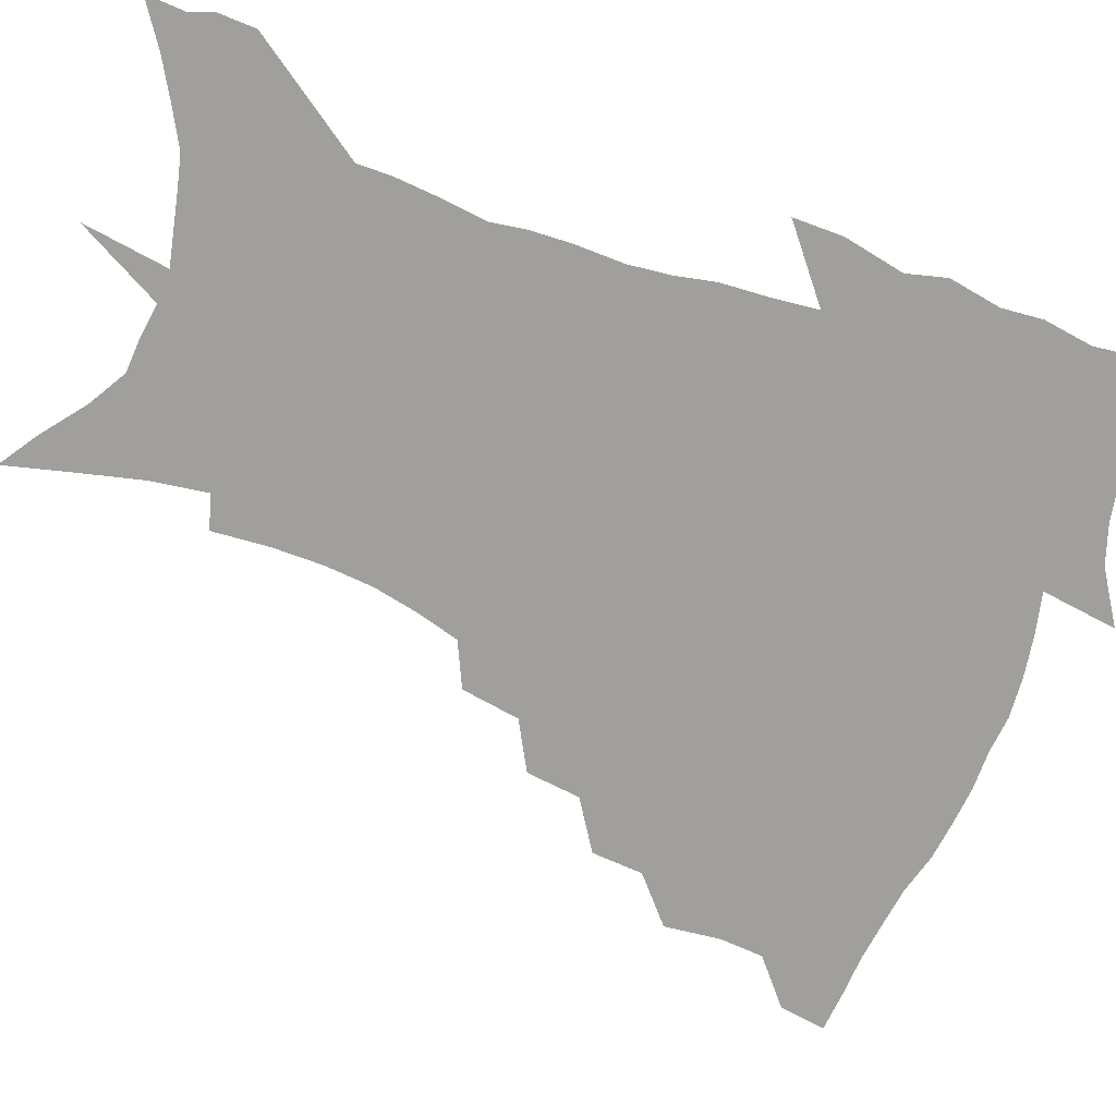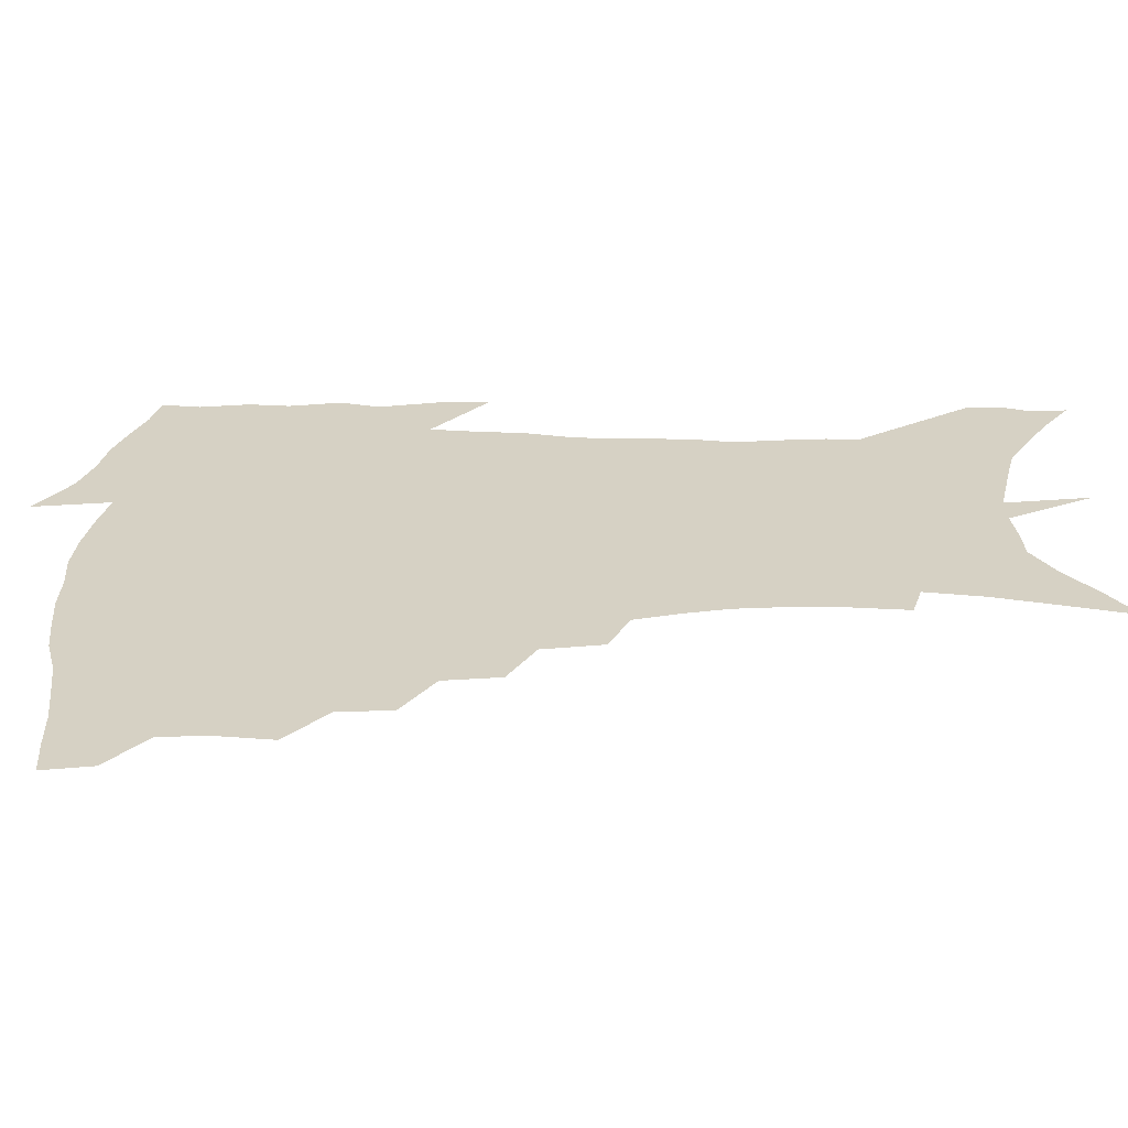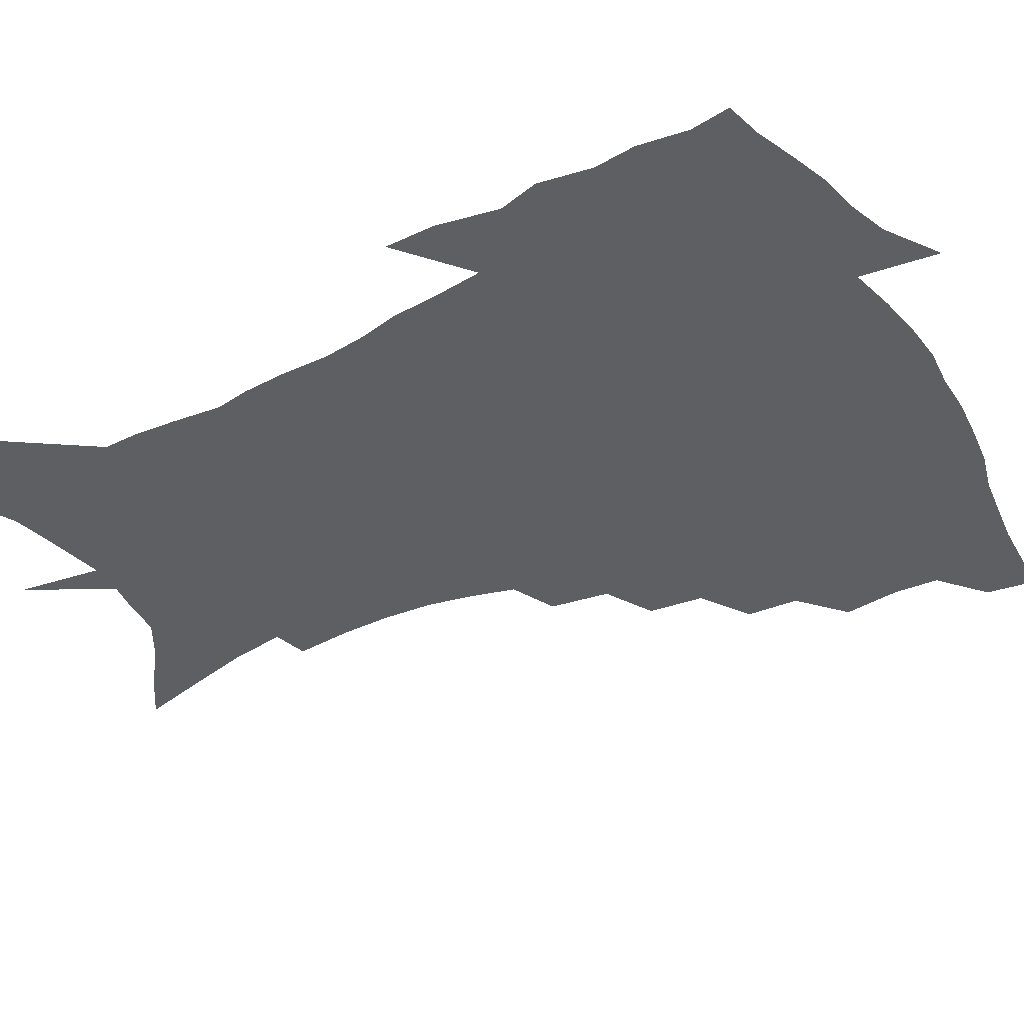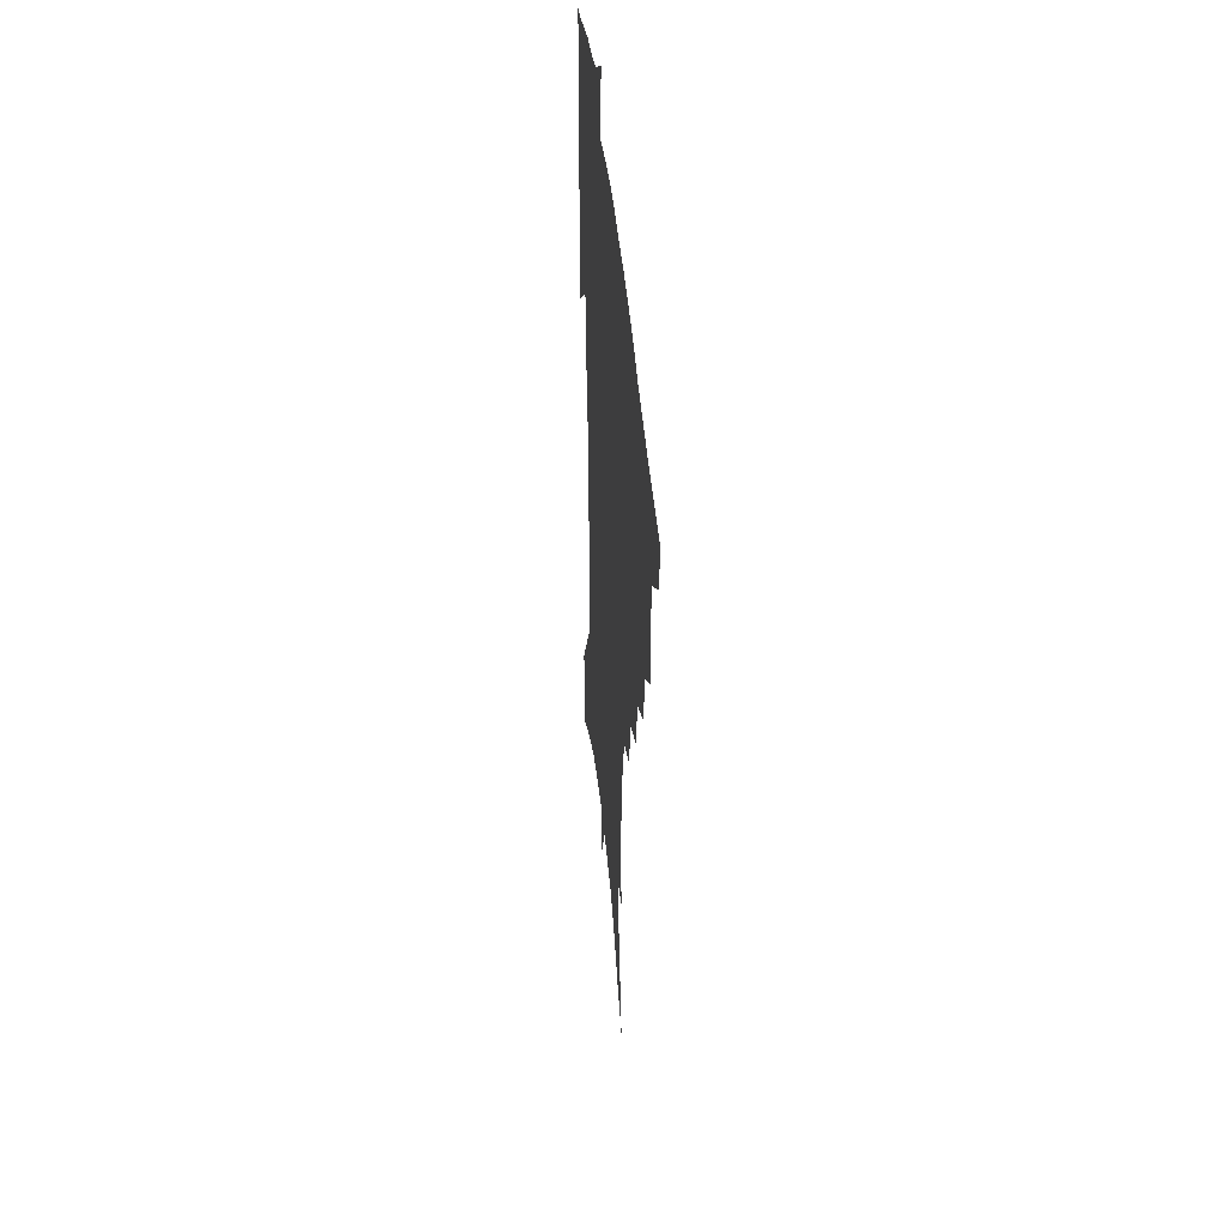
<metadata>
{"format":"obj","ext":"obj","renderer":"f3d","projection":"perspective","resolution":1024,"background":"white","views":[{"elev":-71.2,"azim":70.0,"up":"+Z"},{"elev":26.8,"azim":-89.0,"up":"+Z"},{"elev":-40.8,"azim":120.3,"up":"+Z"},{"elev":43.4,"azim":-95.2,"up":"+Y"}]}
</metadata>
<code>
v 454.2 444 0
v 451.4 461 0
v 469.7 393.5 0
v 472 414 0
v 470.8 430.1 0
v 469.5 445.1 0
v 466.6 462.4 0
v 487.7 360.3 0
v 486.3 379.1 0
v 489.2 401.1 0
v 487.8 416.9 0
v 486.1 432.3 0
v 484 447.7 0
v 482.1 463.3 0
v 508.4 328.7 0
v 506 348.7 0
v 506.5 371 0
v 506.7 389.5 0
v 505.2 404.9 0
v 503.6 419.6 0
v 502.1 434.1 0
v 500.4 448.5 0
v 497.1 465.4 0
v 529.9 297.6 0
v 526.3 319 0
v 524.7 341.5 0
v 522.4 358.3 0
v 522.7 378.3 0
v 520.5 391.9 0
v 519.6 407.2 0
v 518.2 421.7 0
v 516.4 436 0
v 514.4 450.5 0
v 511.7 467.5 0
v 554.6 199.6 0
v 556.1 220.4 0
v 556.1 239.4 0
v 554.5 257.6 0
v 551 273.8 0
v 546.3 290 0
v 542.7 310.3 0
v 540 329.2 0
v 538.8 348.9 0
v 537.1 364.5 0
v 536.3 380.6 0
v 535.2 395.2 0
v 533.8 409.3 0
v 532.4 423.5 0
v 530.7 437.9 0
v 528.8 453 0
v 526.2 471.5 0
v 552.6 127 0
v 558.5 150.8 0
v 564.2 174.8 0
v 567.3 196.1 0
v 567.7 214.5 0
v 567.5 233.1 0
v 566.1 250 0
v 563.7 265.7 0
v 560.6 281.1 0
v 557.4 299.5 0
v 554.7 317.2 0
v 553 335.8 0
v 551.5 351.4 0
v 550.6 367.9 0
v 550.5 384.4 0
v 549 397.4 0
v 548.9 411.8 0
v 546.9 425.2 0
v 545.6 439.1 0
v 543.2 455.1 0
v 540.6 473.4 0
v 567.2 136.9 0
v 575.1 166.1 0
v 577.4 185.8 0
v 578.9 206.4 0
v 577.8 220.8 0
v 577.7 241.6 0
v 576.2 258.7 0
v 574.2 276.2 0
v 571 288.1 0
v 568.6 305.9 0
v 566.8 323.4 0
v 565.3 338.2 0
v 564.7 356.8 0
v 563.6 371 0
v 563.2 385.9 0
v 561.9 398.4 0
v 562.1 413 0
v 560.9 426.3 0
v 559.8 440.1 0
v 558.1 455.3 0
v 555 474.8 0
v 582.8 149.3 0
v 587.6 173.8 0
v 589.3 194.8 0
v 589.2 212 0
v 588.5 229.7 0
v 587.5 246.8 0
v 586 263.7 0
v 584 279.9 0
v 581.8 294.5 0
v 579.8 311 0
v 578.3 323.9 0
v 577.6 343.1 0
v 576.9 358.5 0
v 576.1 372 0
v 575.9 387.3 0
v 575.8 400.9 0
v 575.3 414 0
v 574.2 427.4 0
v 573.8 440.8 0
v 572.8 454.8 0
v 569.7 474.7 0
v 597 157.7 0
v 599.5 180 0
v 599.6 197.4 0
v 599.1 214.4 0
v 598.2 230 0
v 597.1 249 0
v 595.8 265.5 0
v 594.2 283.2 0
v 592.5 297.3 0
v 591 312 0
v 589.9 327.7 0
v 589.4 345.9 0
v 589 360.9 0
v 588.7 374.2 0
v 588.5 387.4 0
v 588.7 401.7 0
v 588.3 414.7 0
v 588.5 427.8 0
v 588 441 0
v 586.4 456.1 0
v 583.8 476.1 0
v 609.7 158.6 0
v 610.4 180.7 0
v 610 200.3 0
v 609.1 216.9 0
v 608.2 234.3 0
v 607.2 247.8 0
v 605.7 266 0
v 604.3 285.7 0
v 603.1 299.7 0
v 602.1 314.2 0
v 601.5 331.2 0
v 601.1 346.6 0
v 600.9 359.9 0
v 600.9 374.6 0
v 601.2 389 0
v 601.4 402.2 0
v 601.6 415 0
v 601.9 428 0
v 601.4 441.7 0
v 600.3 457.2 0
v 598.6 475 0
v 622.7 160.4 0
v 621.4 183.4 0
v 620.2 201.7 0
v 619.1 220.5 0
v 618.1 235.7 0
v 617.1 250.9 0
v 616 265.2 0
v 614.5 286 0
v 613.7 301.1 0
v 613.1 316.2 0
v 612.7 331.7 0
v 612.5 347.5 0
v 612.6 360.1 0
v 613 376.4 0
v 613.3 389 0
v 613.9 403 0
v 614.5 415 0
v 615.3 427.7 0
v 615.3 441.4 0
v 614.8 456.3 0
v 613.9 472.6 0
v 639.7 129.3 0
v 635 160.8 0
v 632.7 181.4 0
v 630.7 201.5 0
v 629.2 219.6 0
v 627.9 237.1 0
v 626.9 252.8 0
v 626 267.1 0
v 624.8 286 0
v 624.4 300.6 0
v 623.8 317.9 0
v 624 331.4 0
v 624.1 345.9 0
v 624.3 360.8 0
v 624.5 376.2 0
v 625.3 388.3 0
v 626 401.4 0
v 627 414.4 0
v 627.8 427.1 0
v 629.4 439.9 0
v 630.4 453.1 0
v 629.9 469.1 0
v 625.9 497 0
v 647.8 158.2 0
v 643.7 181.1 0
v 641.4 199.7 0
v 639.7 217.1 0
v 638.1 235 0
v 636.8 252.3 0
v 636.1 267.1 0
v 635.1 284.7 0
v 635.3 298.5 0
v 635.3 313.9 0
v 635.5 328.5 0
v 636 342.9 0
v 635.9 359.5 0
v 636.4 373.8 0
v 637.3 386.7 0
v 638.5 399.1 0
v 639.3 413.3 0
v 640.6 425.5 0
v 642.4 438.9 0
v 643.6 451.9 0
v 644.7 466.1 0
v 645.1 484.8 0
v 660.3 155.6 0
v 655.8 177.1 0
v 652.9 195.9 0
v 650 215.3 0
v 648.7 231.3 0
v 647 249.6 0
v 646.5 264.7 0
v 646.4 279.7 0
v 646.3 295.1 0
v 646.7 309.7 0
v 647.3 324.1 0
v 647.9 338.9 0
v 647.8 356.1 0
v 648.4 371.1 0
v 649.5 384.6 0
v 650.5 399.3 0
v 651.6 412.1 0
v 653.2 425 0
v 654.9 437.5 0
v 656.7 450.1 0
v 658.5 463.6 0
v 660 479.9 0
v 672.4 152.8 0
v 667.8 172.8 0
v 665.3 190.1 0
v 661.9 209.3 0
v 659.5 227.1 0
v 658 244 0
v 657.7 258.8 0
v 657.6 274 0
v 657.9 289.1 0
v 658.2 304.7 0
v 658.1 321.9 0
v 659.4 335.9 0
v 661 350 0
v 661.2 366.3 0
v 661.4 382.8 0
v 662.5 396.7 0
v 663.9 409.9 0
v 665.2 423.5 0
v 667.2 435.7 0
v 669.4 448.1 0
v 671.9 460.7 0
v 674 477.4 0
v 686.1 145.4 0
v 681.3 165.4 0
v 680.5 179.5 0
v 674.7 202 0
v 672.1 218.8 0
v 670.8 234.8 0
v 669.2 252 0
v 669 267.1 0
v 670.6 280.1 0
v 670.1 297.7 0
v 671.3 312.6 0
v 673.1 327 0
v 674.3 342.8 0
v 674.3 360.5 0
v 674.2 377.7 0
v 675.8 391.8 0
v 676 407.2 0
v 677.7 420.3 0
v 679.1 433.8 0
v 681.7 445.7 0
v 684.6 457.8 0
v 687.9 472.7 0
v 700.1 137.5 0
v 696.8 154.8 0
v 696.1 168.8 0
v 695.1 183.5 0
v 687.9 206.1 0
v 688 218.5 0
v 686.7 234.5 0
v 684.6 252.3 0
v 686.4 264.6 0
v 687.1 280.2 0
v 686.7 298.3 0
v 688.4 313.8 0
v 691.3 328.3 0
v 692.4 346 0
v 694.1 363 0
v 691.7 383 0
v 691.2 399.9 0
v 690.3 416.6 0
v 691.9 430.1 0
v 693.6 443.1 0
v 697.5 454.9 0
v 701.5 467.6 0
v 715.7 127 0
v 714.9 141.2 0
v 717.9 150.4 0
v 717.4 164.1 0
v 719.2 342.8 0
v 719 361.2 0
v 714.5 383.5 0
v 718.1 398.1 0
v 714.7 417.2 0
v 715.9 432.3 0
v 713.1 450.4 0
v 714.9 464.6 0
v 721 496 0
f 5 6 1
f 1 6 2
f 6 7 2
f 9 10 3
f 3 10 4
f 10 11 4
f 4 11 5
f 11 12 5
f 5 12 6
f 12 13 6
f 6 13 7
f 13 14 7
f 16 17 8
f 8 17 9
f 17 18 9
f 9 18 10
f 18 19 10
f 10 19 11
f 19 20 11
f 11 20 12
f 20 21 12
f 12 21 13
f 21 22 13
f 13 22 14
f 22 23 14
f 25 26 15
f 15 26 16
f 26 27 16
f 16 27 17
f 27 28 17
f 17 28 18
f 28 29 18
f 18 29 19
f 29 30 19
f 19 30 20
f 30 31 20
f 20 31 21
f 31 32 21
f 21 32 22
f 32 33 22
f 22 33 23
f 33 34 23
f 40 41 24
f 24 41 25
f 41 42 25
f 25 42 26
f 42 43 26
f 26 43 27
f 43 44 27
f 27 44 28
f 44 45 28
f 28 45 29
f 45 46 29
f 29 46 30
f 46 47 30
f 30 47 31
f 47 48 31
f 31 48 32
f 48 49 32
f 32 49 33
f 49 50 33
f 33 50 34
f 50 51 34
f 55 56 35
f 35 56 36
f 56 57 36
f 36 57 37
f 57 58 37
f 37 58 38
f 58 59 38
f 38 59 39
f 59 60 39
f 39 60 40
f 60 61 40
f 40 61 41
f 61 62 41
f 41 62 42
f 62 63 42
f 42 63 43
f 63 64 43
f 43 64 44
f 64 65 44
f 44 65 45
f 65 66 45
f 45 66 46
f 66 67 46
f 46 67 47
f 67 68 47
f 47 68 48
f 68 69 48
f 48 69 49
f 69 70 49
f 49 70 50
f 70 71 50
f 50 71 51
f 71 72 51
f 52 73 53
f 73 74 53
f 53 74 54
f 74 75 54
f 54 75 55
f 75 76 55
f 55 76 56
f 76 77 56
f 56 77 57
f 77 78 57
f 57 78 58
f 78 79 58
f 58 79 59
f 79 80 59
f 59 80 60
f 80 81 60
f 60 81 61
f 81 82 61
f 61 82 62
f 82 83 62
f 62 83 63
f 83 84 63
f 63 84 64
f 84 85 64
f 64 85 65
f 85 86 65
f 65 86 66
f 86 87 66
f 66 87 67
f 87 88 67
f 67 88 68
f 88 89 68
f 68 89 69
f 89 90 69
f 69 90 70
f 90 91 70
f 70 91 71
f 91 92 71
f 71 92 72
f 92 93 72
f 73 94 74
f 94 95 74
f 74 95 75
f 95 96 75
f 75 96 76
f 96 97 76
f 76 97 77
f 97 98 77
f 77 98 78
f 98 99 78
f 78 99 79
f 99 100 79
f 79 100 80
f 100 101 80
f 80 101 81
f 101 102 81
f 81 102 82
f 102 103 82
f 82 103 83
f 103 104 83
f 83 104 84
f 104 105 84
f 84 105 85
f 105 106 85
f 85 106 86
f 106 107 86
f 86 107 87
f 107 108 87
f 87 108 88
f 108 109 88
f 88 109 89
f 109 110 89
f 89 110 90
f 110 111 90
f 90 111 91
f 111 112 91
f 91 112 92
f 112 113 92
f 92 113 93
f 113 114 93
f 94 115 95
f 115 116 95
f 95 116 96
f 116 117 96
f 96 117 97
f 117 118 97
f 97 118 98
f 118 119 98
f 98 119 99
f 119 120 99
f 99 120 100
f 120 121 100
f 100 121 101
f 121 122 101
f 101 122 102
f 122 123 102
f 102 123 103
f 123 124 103
f 103 124 104
f 124 125 104
f 104 125 105
f 125 126 105
f 105 126 106
f 126 127 106
f 106 127 107
f 127 128 107
f 107 128 108
f 128 129 108
f 108 129 109
f 129 130 109
f 109 130 110
f 130 131 110
f 110 131 111
f 131 132 111
f 111 132 112
f 132 133 112
f 112 133 113
f 133 134 113
f 113 134 114
f 134 135 114
f 115 136 116
f 136 137 116
f 116 137 117
f 137 138 117
f 117 138 118
f 138 139 118
f 118 139 119
f 139 140 119
f 119 140 120
f 140 141 120
f 120 141 121
f 141 142 121
f 121 142 122
f 142 143 122
f 122 143 123
f 143 144 123
f 123 144 124
f 144 145 124
f 124 145 125
f 145 146 125
f 125 146 126
f 146 147 126
f 126 147 127
f 147 148 127
f 127 148 128
f 148 149 128
f 128 149 129
f 149 150 129
f 129 150 130
f 150 151 130
f 130 151 131
f 151 152 131
f 131 152 132
f 152 153 132
f 132 153 133
f 153 154 133
f 133 154 134
f 154 155 134
f 134 155 135
f 155 156 135
f 136 157 137
f 157 158 137
f 137 158 138
f 158 159 138
f 138 159 139
f 159 160 139
f 139 160 140
f 160 161 140
f 140 161 141
f 161 162 141
f 141 162 142
f 162 163 142
f 142 163 143
f 163 164 143
f 143 164 144
f 164 165 144
f 144 165 145
f 165 166 145
f 145 166 146
f 166 167 146
f 146 167 147
f 167 168 147
f 147 168 148
f 168 169 148
f 148 169 149
f 169 170 149
f 149 170 150
f 170 171 150
f 150 171 151
f 171 172 151
f 151 172 152
f 172 173 152
f 152 173 153
f 173 174 153
f 153 174 154
f 174 175 154
f 154 175 155
f 175 176 155
f 155 176 156
f 176 177 156
f 178 179 157
f 157 179 158
f 179 180 158
f 158 180 159
f 180 181 159
f 159 181 160
f 181 182 160
f 160 182 161
f 182 183 161
f 161 183 162
f 183 184 162
f 162 184 163
f 184 185 163
f 163 185 164
f 185 186 164
f 164 186 165
f 186 187 165
f 165 187 166
f 187 188 166
f 166 188 167
f 188 189 167
f 167 189 168
f 189 190 168
f 168 190 169
f 190 191 169
f 169 191 170
f 191 192 170
f 170 192 171
f 192 193 171
f 171 193 172
f 193 194 172
f 172 194 173
f 194 195 173
f 173 195 174
f 195 196 174
f 174 196 175
f 196 197 175
f 175 197 176
f 197 198 176
f 176 198 177
f 198 199 177
f 179 201 180
f 201 202 180
f 180 202 181
f 202 203 181
f 181 203 182
f 203 204 182
f 182 204 183
f 204 205 183
f 183 205 184
f 205 206 184
f 184 206 185
f 206 207 185
f 185 207 186
f 207 208 186
f 186 208 187
f 208 209 187
f 187 209 188
f 209 210 188
f 188 210 189
f 210 211 189
f 189 211 190
f 211 212 190
f 190 212 191
f 212 213 191
f 191 213 192
f 213 214 192
f 192 214 193
f 214 215 193
f 193 215 194
f 215 216 194
f 194 216 195
f 216 217 195
f 195 217 196
f 217 218 196
f 196 218 197
f 218 219 197
f 197 219 198
f 219 220 198
f 198 220 199
f 220 221 199
f 199 221 200
f 221 222 200
f 201 223 202
f 223 224 202
f 202 224 203
f 224 225 203
f 203 225 204
f 225 226 204
f 204 226 205
f 226 227 205
f 205 227 206
f 227 228 206
f 206 228 207
f 228 229 207
f 207 229 208
f 229 230 208
f 208 230 209
f 230 231 209
f 209 231 210
f 231 232 210
f 210 232 211
f 232 233 211
f 211 233 212
f 233 234 212
f 212 234 213
f 234 235 213
f 213 235 214
f 235 236 214
f 214 236 215
f 236 237 215
f 215 237 216
f 237 238 216
f 216 238 217
f 238 239 217
f 217 239 218
f 239 240 218
f 218 240 219
f 240 241 219
f 219 241 220
f 241 242 220
f 220 242 221
f 242 243 221
f 221 243 222
f 243 244 222
f 223 245 224
f 245 246 224
f 224 246 225
f 246 247 225
f 225 247 226
f 247 248 226
f 226 248 227
f 248 249 227
f 227 249 228
f 249 250 228
f 228 250 229
f 250 251 229
f 229 251 230
f 251 252 230
f 230 252 231
f 252 253 231
f 231 253 232
f 253 254 232
f 232 254 233
f 254 255 233
f 233 255 234
f 255 256 234
f 234 256 235
f 256 257 235
f 235 257 236
f 257 258 236
f 236 258 237
f 258 259 237
f 237 259 238
f 259 260 238
f 238 260 239
f 260 261 239
f 239 261 240
f 261 262 240
f 240 262 241
f 262 263 241
f 241 263 242
f 263 264 242
f 242 264 243
f 264 265 243
f 243 265 244
f 265 266 244
f 245 267 246
f 267 268 246
f 246 268 247
f 268 269 247
f 247 269 248
f 269 270 248
f 248 270 249
f 270 271 249
f 249 271 250
f 271 272 250
f 250 272 251
f 272 273 251
f 251 273 252
f 273 274 252
f 252 274 253
f 274 275 253
f 253 275 254
f 275 276 254
f 254 276 255
f 276 277 255
f 255 277 256
f 277 278 256
f 256 278 257
f 278 279 257
f 257 279 258
f 279 280 258
f 258 280 259
f 280 281 259
f 259 281 260
f 281 282 260
f 260 282 261
f 282 283 261
f 261 283 262
f 283 284 262
f 262 284 263
f 284 285 263
f 263 285 264
f 285 286 264
f 264 286 265
f 286 287 265
f 265 287 266
f 287 288 266
f 267 289 268
f 289 290 268
f 268 290 269
f 290 291 269
f 269 291 270
f 291 292 270
f 270 292 271
f 292 293 271
f 271 293 272
f 293 294 272
f 272 294 273
f 294 295 273
f 273 295 274
f 295 296 274
f 274 296 275
f 296 297 275
f 275 297 276
f 297 298 276
f 276 298 277
f 298 299 277
f 277 299 278
f 299 300 278
f 278 300 279
f 300 301 279
f 279 301 280
f 301 302 280
f 280 302 281
f 302 303 281
f 281 303 282
f 303 304 282
f 282 304 283
f 304 305 283
f 283 305 284
f 305 306 284
f 284 306 285
f 306 307 285
f 285 307 286
f 307 308 286
f 286 308 287
f 308 309 287
f 287 309 288
f 309 310 288
f 289 311 290
f 311 312 290
f 290 312 291
f 312 313 291
f 291 313 292
f 313 314 292
f 292 314 293
f 303 315 304
f 315 316 304
f 304 316 305
f 316 317 305
f 305 317 306
f 317 318 306
f 306 318 307
f 318 319 307
f 307 319 308
f 319 320 308
f 308 320 309
f 320 321 309
f 309 321 310
f 321 322 310

</code>
